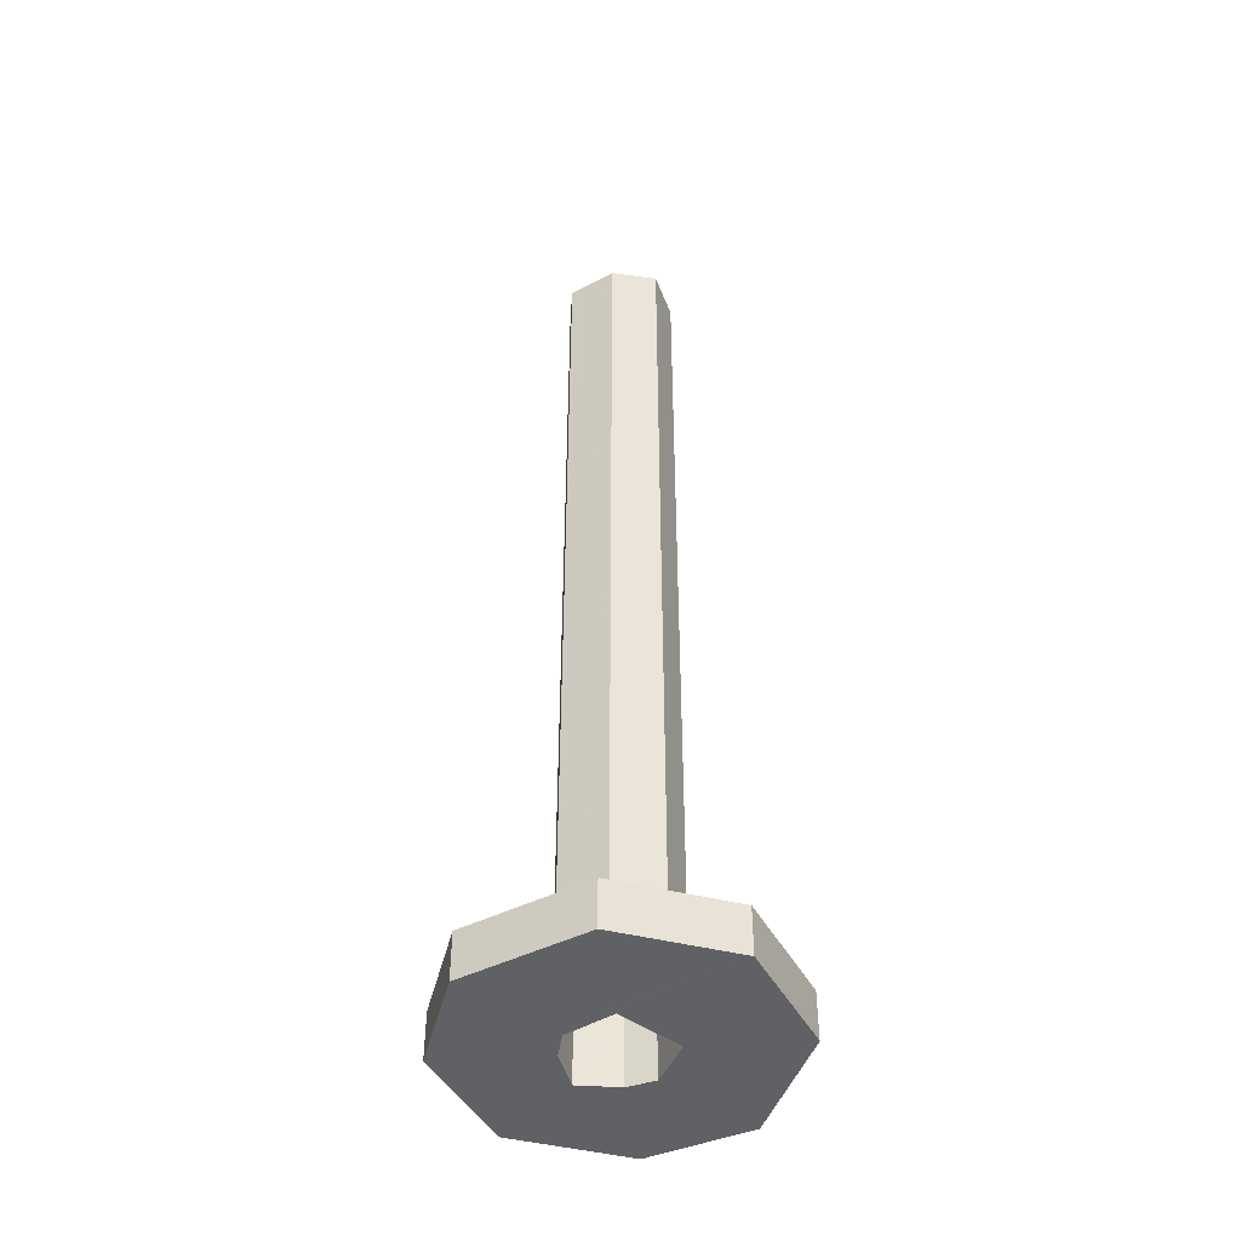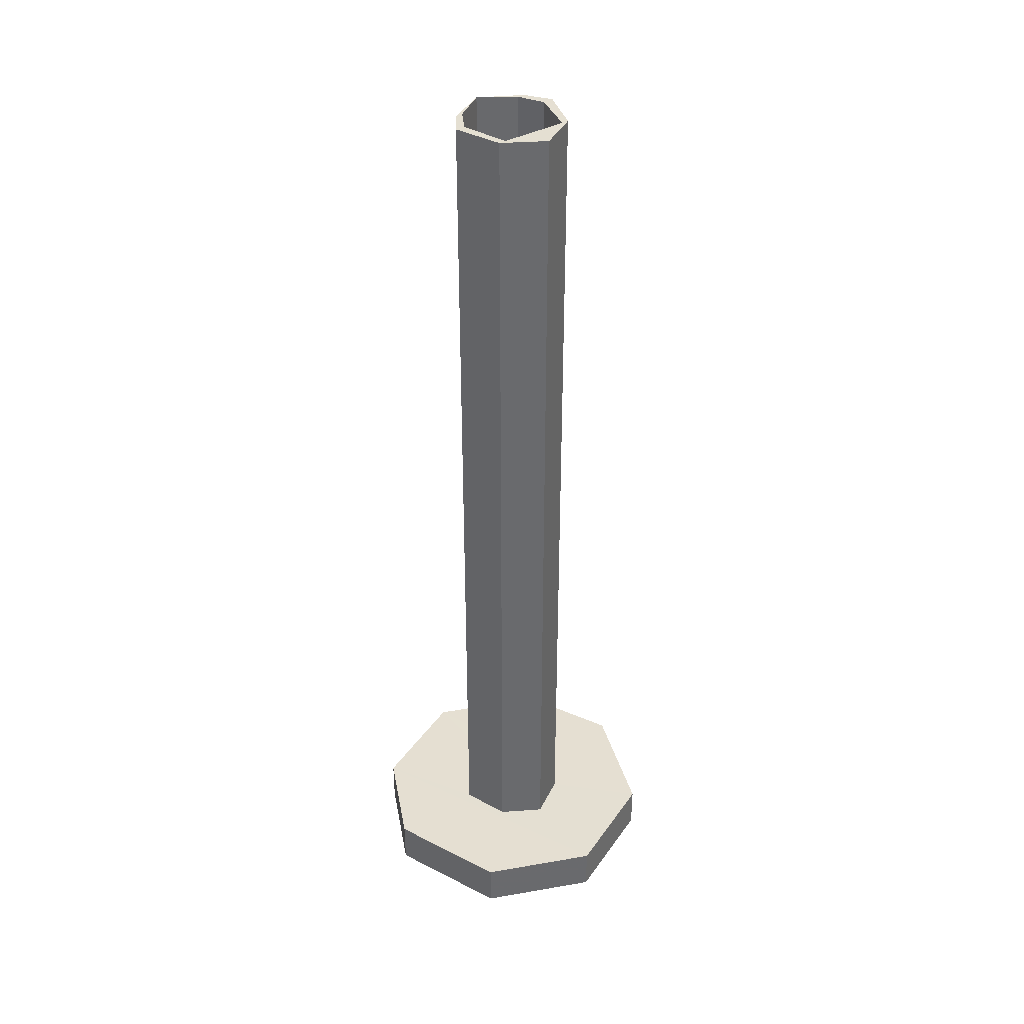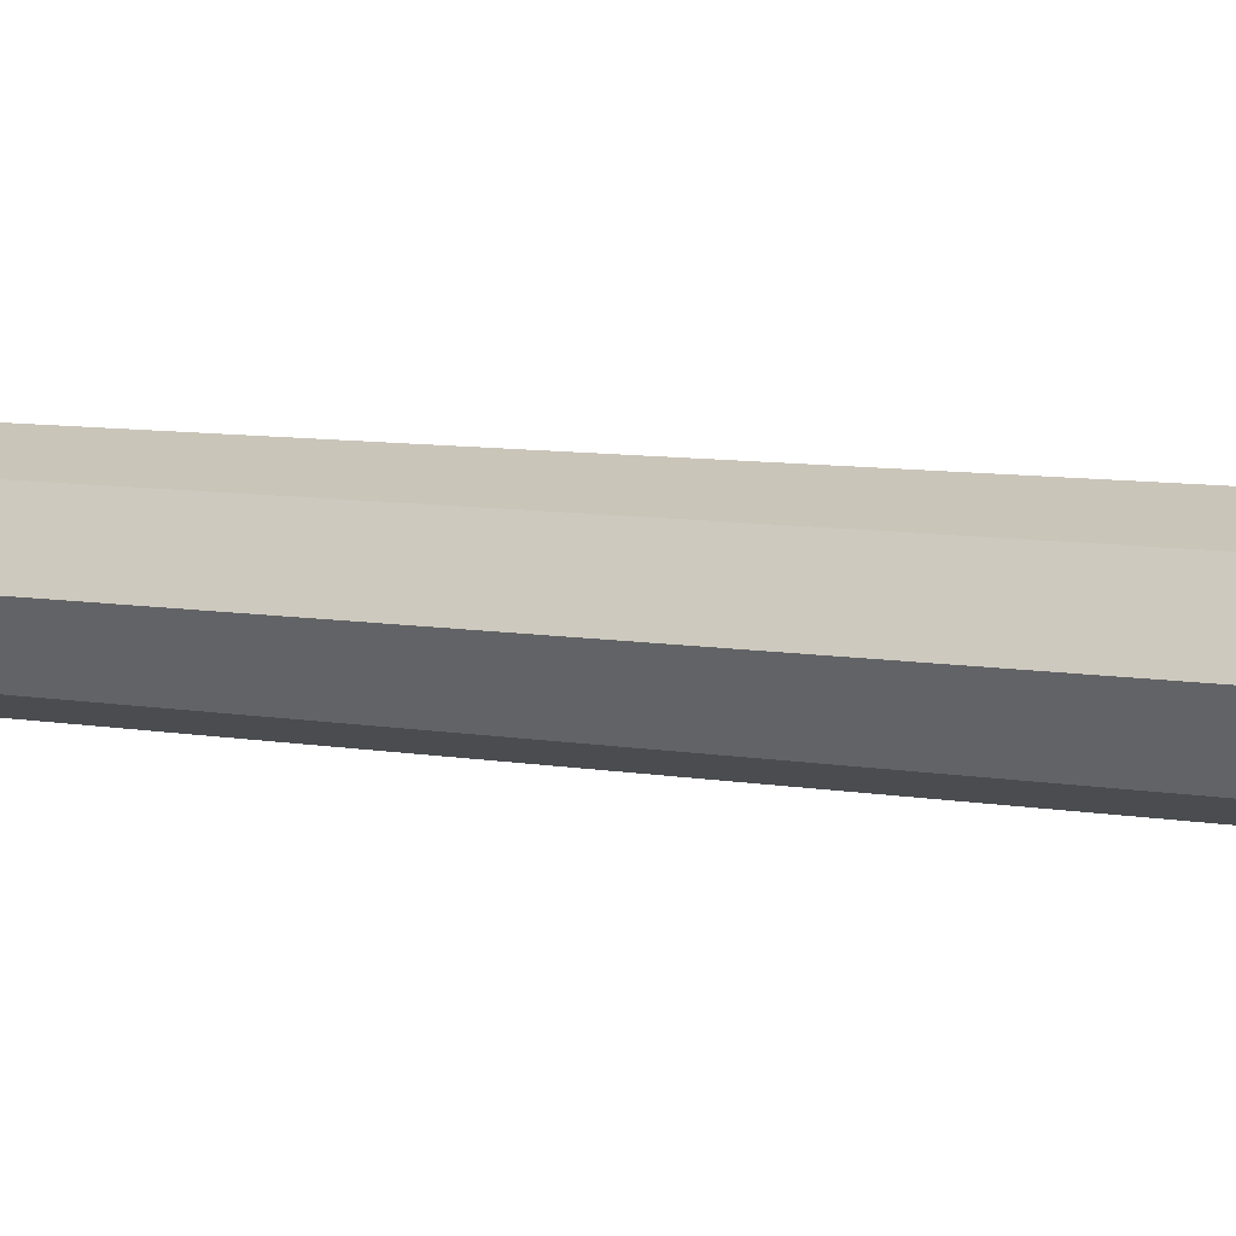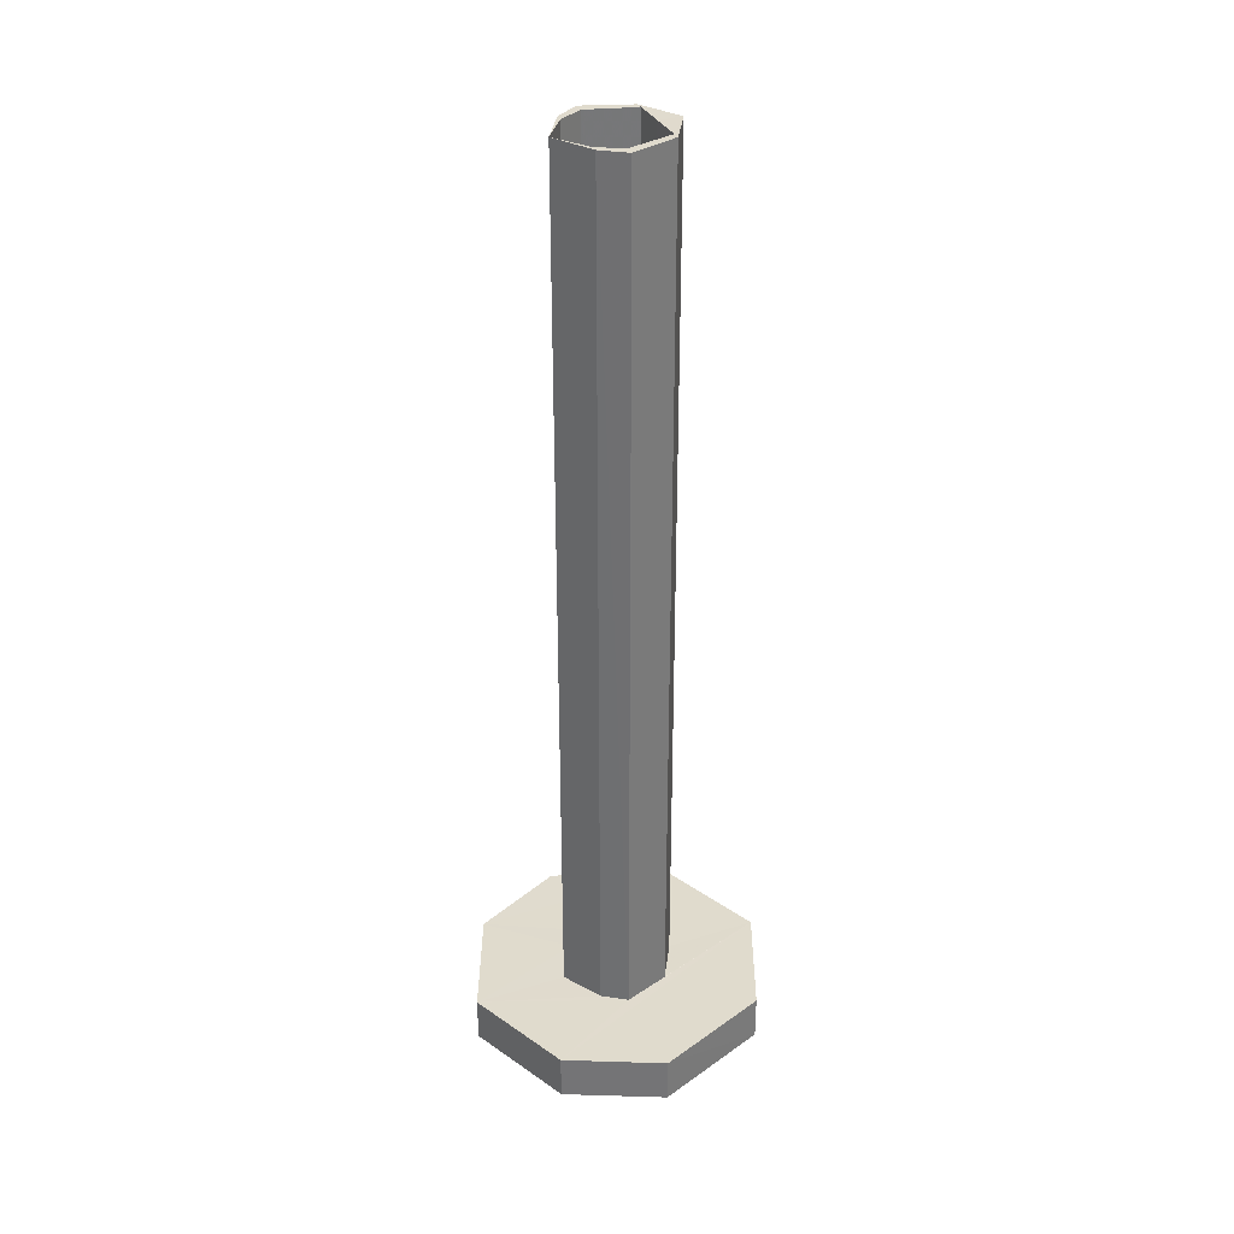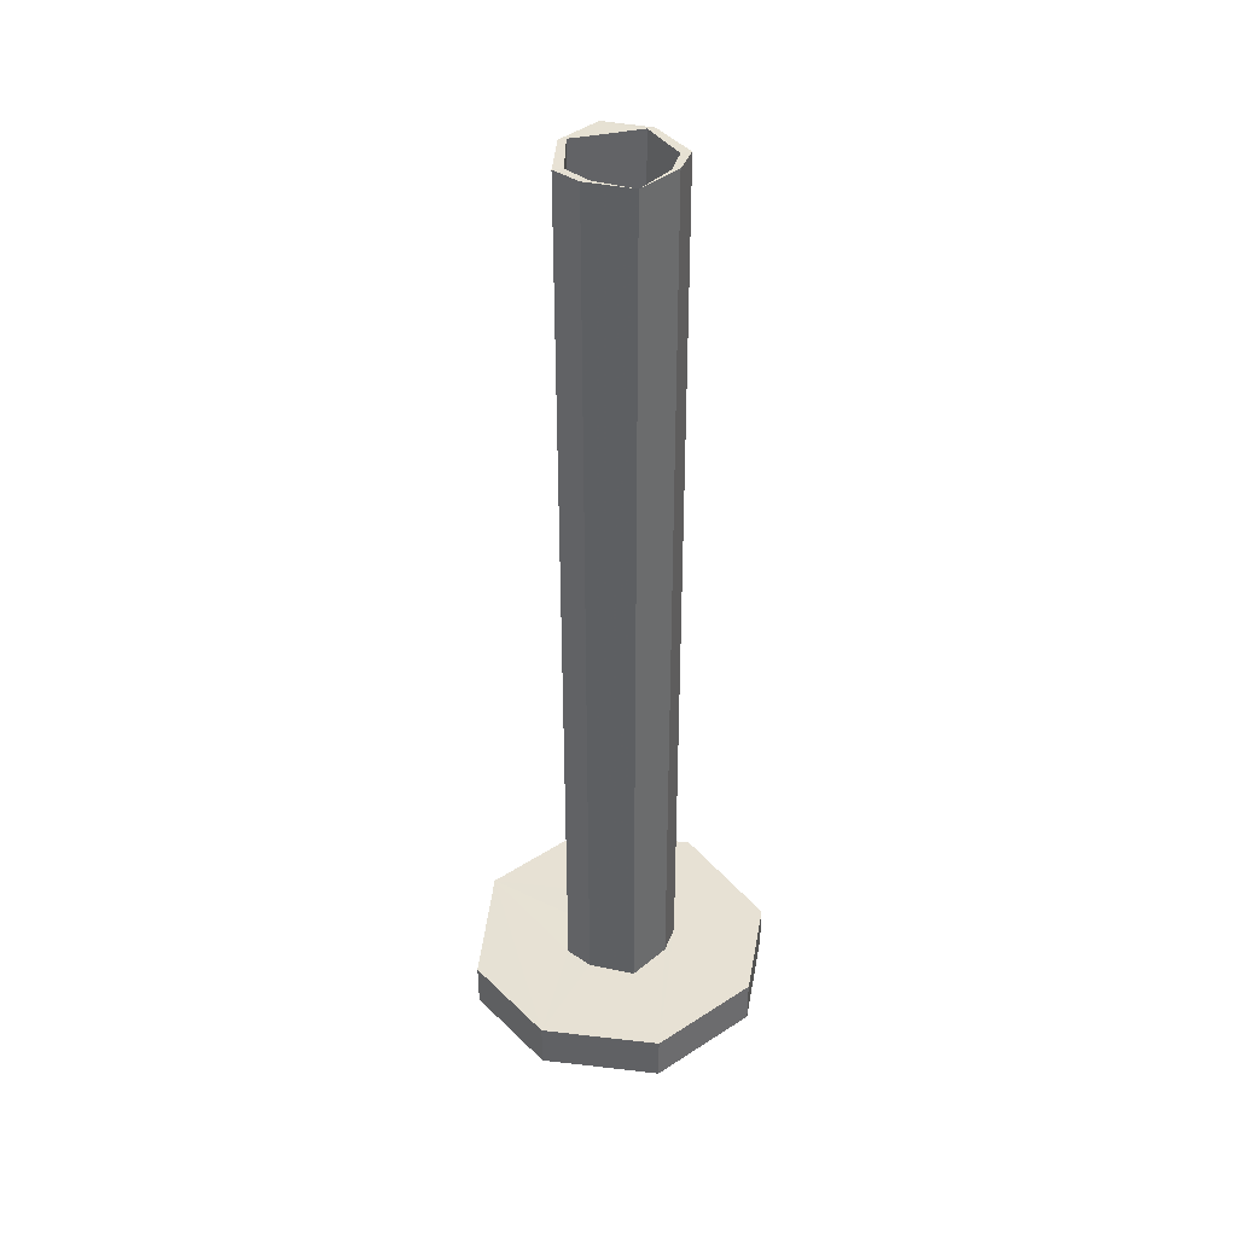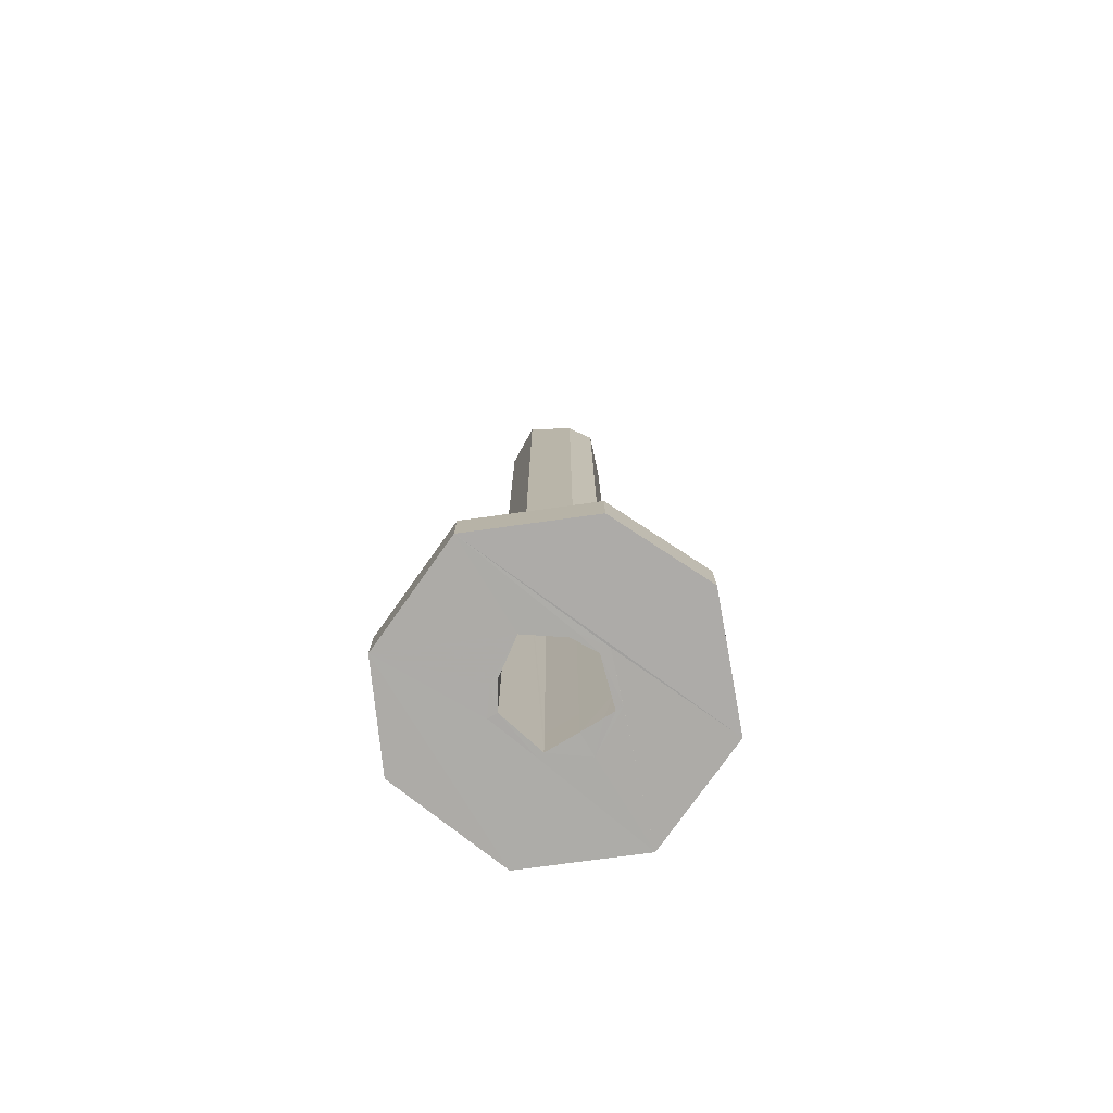
<metadata>
{"format":"obj","ext":"obj","renderer":"f3d","projection":"perspective","resolution":1024,"background":"white","views":[{"elev":-45.8,"azim":-129.4,"up":"+Y"},{"elev":37.3,"azim":-125.9,"up":"+Y"},{"elev":6.3,"azim":-57.5,"up":"+Z"},{"elev":33.3,"azim":156.8,"up":"+Y"},{"elev":39.5,"azim":74.8,"up":"+Y"},{"elev":-76.5,"azim":121.2,"up":"+Y"}]}
</metadata>
<code>
o 12888
v 2215 1858 14.57
v 2214 1858 14.57
v 2215 1858 14.55
v 2215 1858 14.55
v 2215 1858 14.57
v 2214 1858 14.57
v 2215 1858 14.55
v 2214 1858 14.57
v 2214 1858 14.62
v 2214 1858 14.57
v 2215 1858 14.62
v 2215 1858 14.57
v 2215 1858 14.55
v 2214 1858 14.57
v 2215 1858 14.57
v 2215 1858 14.55
v 2215 1858 14.57
v 2215 1858 14.55
v 2214 1858 14.62
v 2215 1858 14.59
v 2215 1858 14.62
v 2215 1858 14.62
v 2215 1859 14.6
v 2215 1859 14.59
v 2215 1858 14.59
v 2215 1859 14.6
v 2215 1859 14.62
v 2215 1859 14.6
v 2215 1859 14.6
v 2215 1858 14.6
v 2215 1859 14.6
v 2215 1859 14.6
v 2215 1859 14.6
v 2215 1859 14.59
v 2215 1858 14.62
v 2215 1859 14.63
v 2215 1859 14.64
v 2215 1859 14.64
v 2215 1858 14.6
v 2215 1858 14.6
v 2215 1859 14.6
v 2215 1858 14.62
v 2215 1859 14.6
v 2215 1858 14.62
v 2215 1859 14.6
v 2215 1859 14.6
v 2215 1859 14.6
v 2215 1858 14.6
v 2214 1859 14.62
v 2215 1859 14.62
v 2215 1858 14.6
v 2214 1858 14.62
v 2215 1859 14.64
v 2215 1858 14.64
v 2215 1858 14.6
v 2215 1858 14.62
v 2215 1858 14.63
v 2215 1858 14.63
v 2215 1859 14.63
v 2215 1858 14.62
v 2215 1858 14.64
v 2215 1858 14.64
v 2215 1859 14.63
v 2215 1859 14.64
v 2215 1859 14.63
v 2215 1858 14.63
v 2215 1858 14.64
v 2215 1858 14.64
v 2215 1858 14.64
v 2215 1859 14.64
v 2214 1858 14.66
v 2214 1858 14.62
v 2215 1859 14.62
v 2215 1859 14.63
v 2215 1858 14.6
v 2215 1858 14.59
v 2215 1859 14.59
v 2215 1858 14.6
v 2215 1858 14.62
v 2214 1858 14.62
v 2214 1858 14.66
v 2215 1858 14.66
v 2215 1858 14.64
v 2215 1859 14.64
v 2215 1859 14.64
v 2215 1858 14.64
v 2215 1858 14.64
v 2215 1859 14.62
v 2215 1858 14.62
v 2215 1858 14.68
v 2214 1858 14.66
v 2215 1858 14.66
v 2215 1858 14.68
v 2215 1858 14.66
v 2215 1858 14.68
v 2214 1858 14.62
v 2215 1858 14.64
v 2215 1858 14.62
v 2215 1858 14.6
v 2215 1858 14.59
v 2215 1858 14.6
v 2215 1858 14.6
v 2214 1858 14.62
v 2215 1858 14.6
v 2215 1858 14.62
v 2215 1858 14.6
v 2215 1858 14.6
v 2215 1858 14.6
v 2215 1859 14.6
v 2215 1858 14.61
v 2215 1858 14.62
v 2215 1858 14.62
v 2215 1859 14.6
v 2215 1859 14.62
v 2215 1859 14.6
v 2214 1859 14.62
v 2215 1859 14.64
v 2214 1858 14.62
v 2215 1859 14.64
v 2215 1859 14.64
v 2214 1858 14.66
v 2215 1858 14.66
v 2215 1858 14.68
v 2215 1858 14.62
v 2215 1858 14.64
v 2215 1859 14.62
v 2215 1859 14.64
v 2215 1859 14.64
v 2215 1859 14.62
v 2215 1859 14.63
v 2215 1858 14.63
v 2215 1858 14.64
v 2215 1858 14.63
v 2215 1858 14.63
v 2215 1858 14.64
v 2215 1858 14.63
v 2215 1858 14.62
v 2214 1858 14.62
v 2215 1858 14.61
v 2215 1858 14.64
v 2215 1858 14.6
v 2215 1858 14.6
v 2215 1858 14.6
v 2214 1858 14.66
v 2215 1858 14.64
v 2215 1858 14.66
v 2215 1858 14.66
v 2215 1858 14.68
v 2214 1858 14.66
v 2215 1858 14.68
f 1 2 3
f 4 5 1
f 6 7 4
f 5 8 9
f 10 9 8
f 5 11 12
f 10 12 11
f 13 10 14
f 15 16 13
f 14 17 18
f 5 19 20
f 20 21 17
f 22 17 21
f 23 20 24
f 10 22 25
f 23 26 27
f 28 29 26
f 24 30 31
f 31 32 24
f 32 33 34
f 35 33 27
f 35 36 27
f 37 36 38
f 39 40 32
f 41 42 27
f 43 40 41
f 40 44 45
f 43 46 47
f 47 48 43
f 47 49 50
f 49 51 52
f 53 52 54
f 44 55 56
f 57 56 58
f 44 57 59
f 60 57 44
f 61 59 62
f 63 61 64
f 65 53 64
f 64 66 65
f 67 53 68
f 69 70 67
f 68 71 67
f 72 71 68
f 66 73 74
f 75 19 72
f 76 19 75
f 75 77 76
f 76 28 78
f 66 79 73
f 19 2 80
f 71 80 81
f 25 80 2
f 82 83 71
f 84 83 85
f 82 86 87
f 88 86 89
f 90 71 91
f 92 93 90
f 91 94 95
f 96 97 91
f 60 11 94
f 98 94 11
f 98 42 86
f 98 99 42
f 28 42 99
f 98 100 99
f 101 22 60
f 25 22 101
f 101 48 25
f 48 102 25
f 103 25 102
f 104 101 105
f 106 101 104
f 104 39 106
f 106 107 108
f 107 48 109
f 110 107 111
f 79 107 109
f 112 107 79
f 79 113 114
f 109 115 116
f 30 116 115
f 73 116 117
f 118 117 116
f 119 117 120
f 118 9 121
f 103 121 9
f 122 121 123
f 124 125 122
f 125 126 127
f 85 125 128
f 128 119 85
f 129 130 128
f 131 119 132
f 66 119 133
f 133 79 66
f 132 59 134
f 134 135 132
f 105 135 134
f 79 136 137
f 138 137 136
f 138 139 137
f 97 136 140
f 138 133 97
f 138 141 139
f 107 139 141
f 103 138 97
f 103 102 138
f 102 142 141
f 102 143 138
f 144 97 145
f 97 62 145
f 62 135 145
f 144 145 146
f 135 146 145
f 60 146 135
f 146 21 147
f 148 146 122
f 149 150 148

</code>
